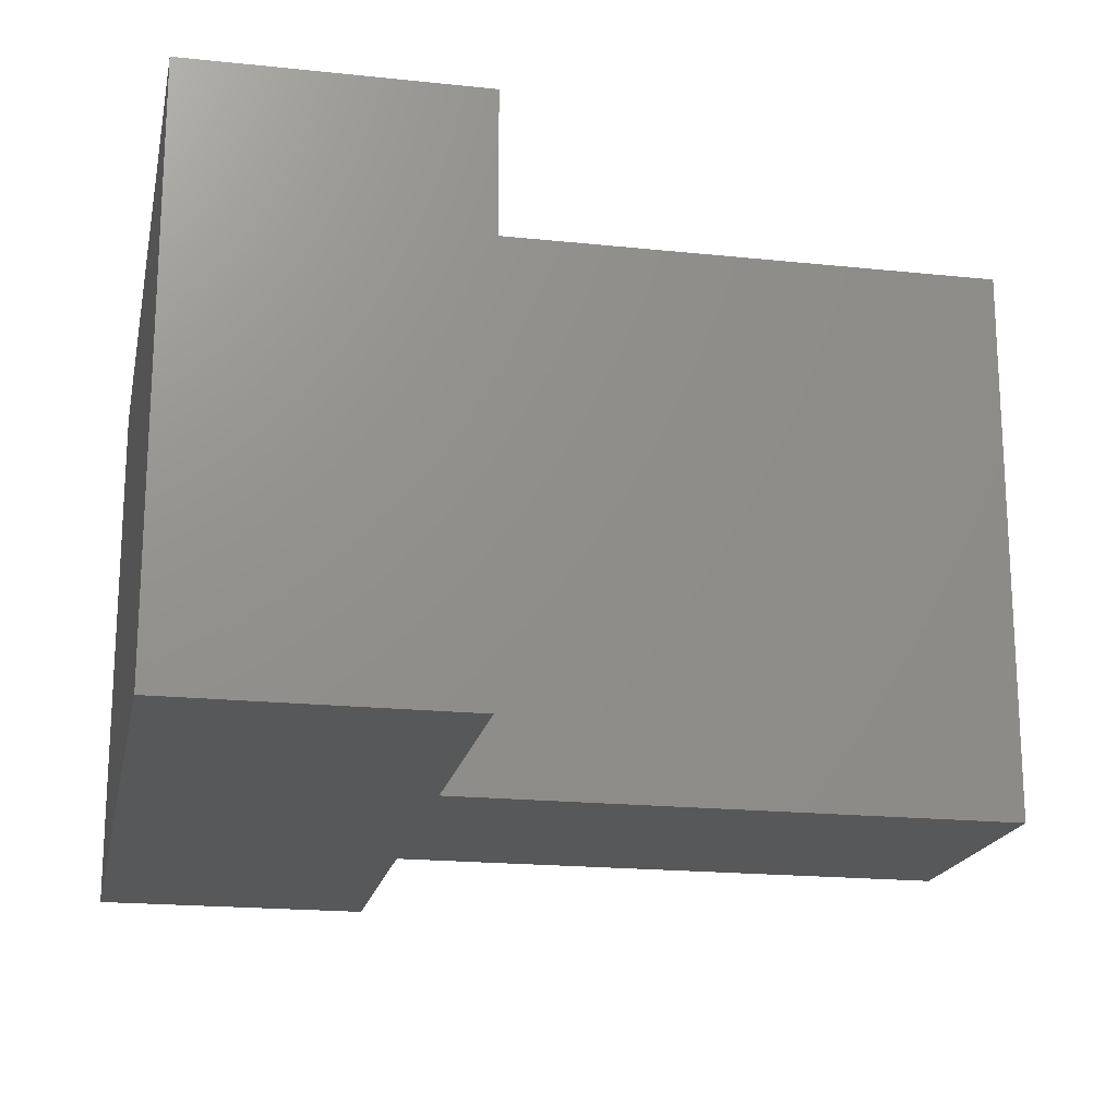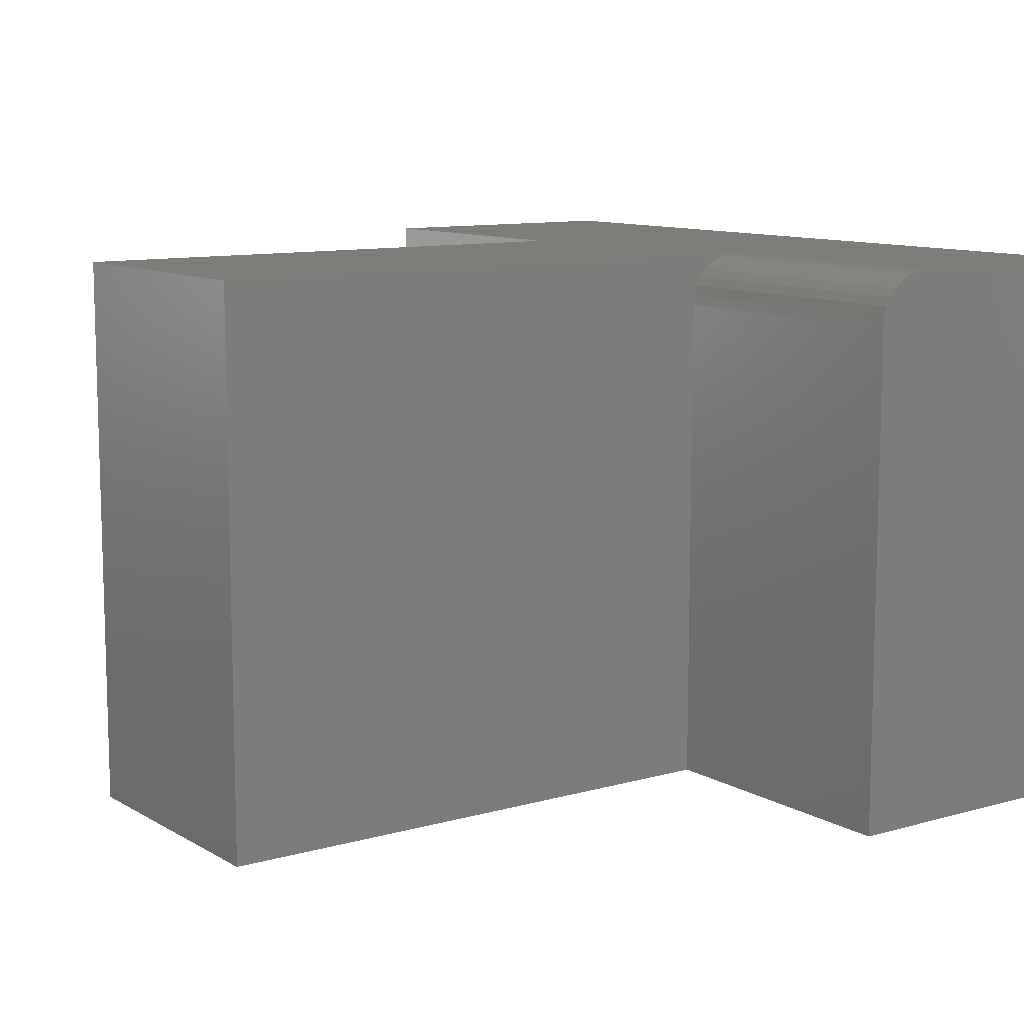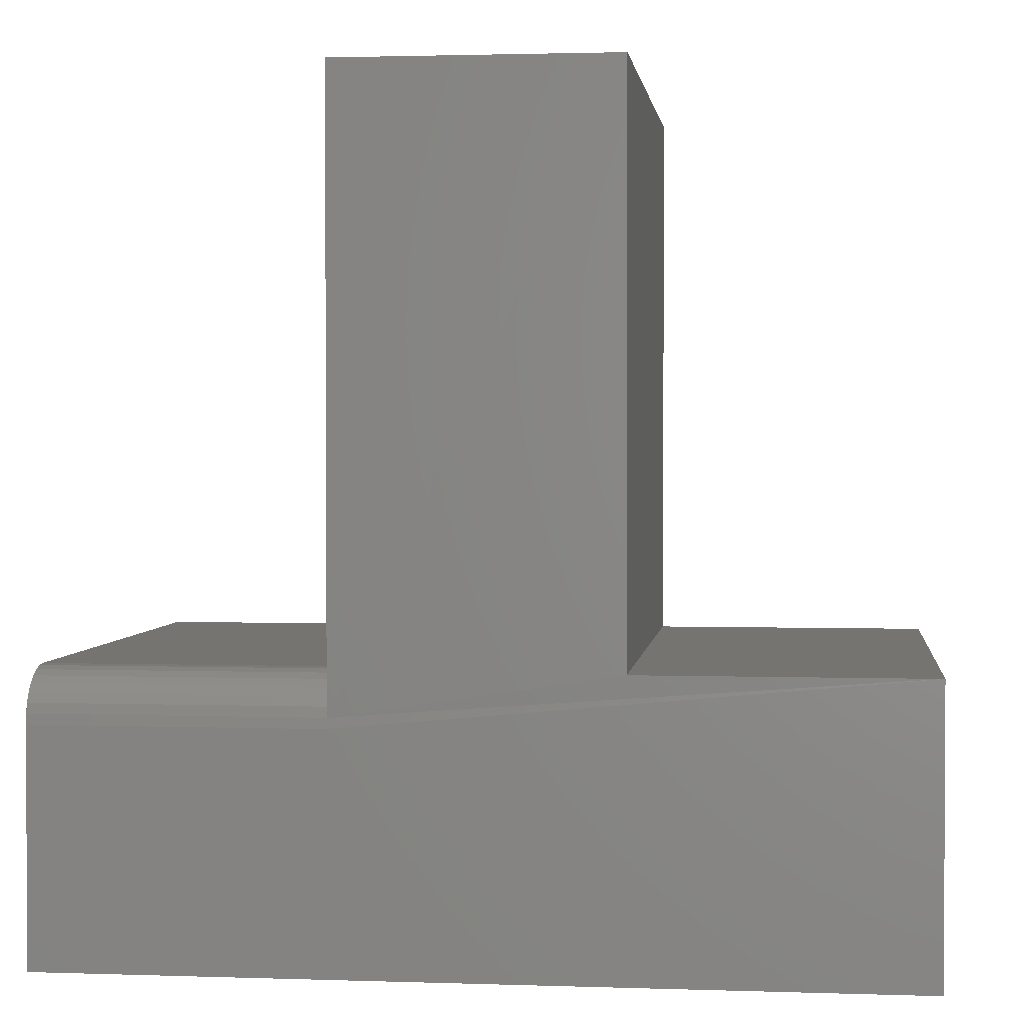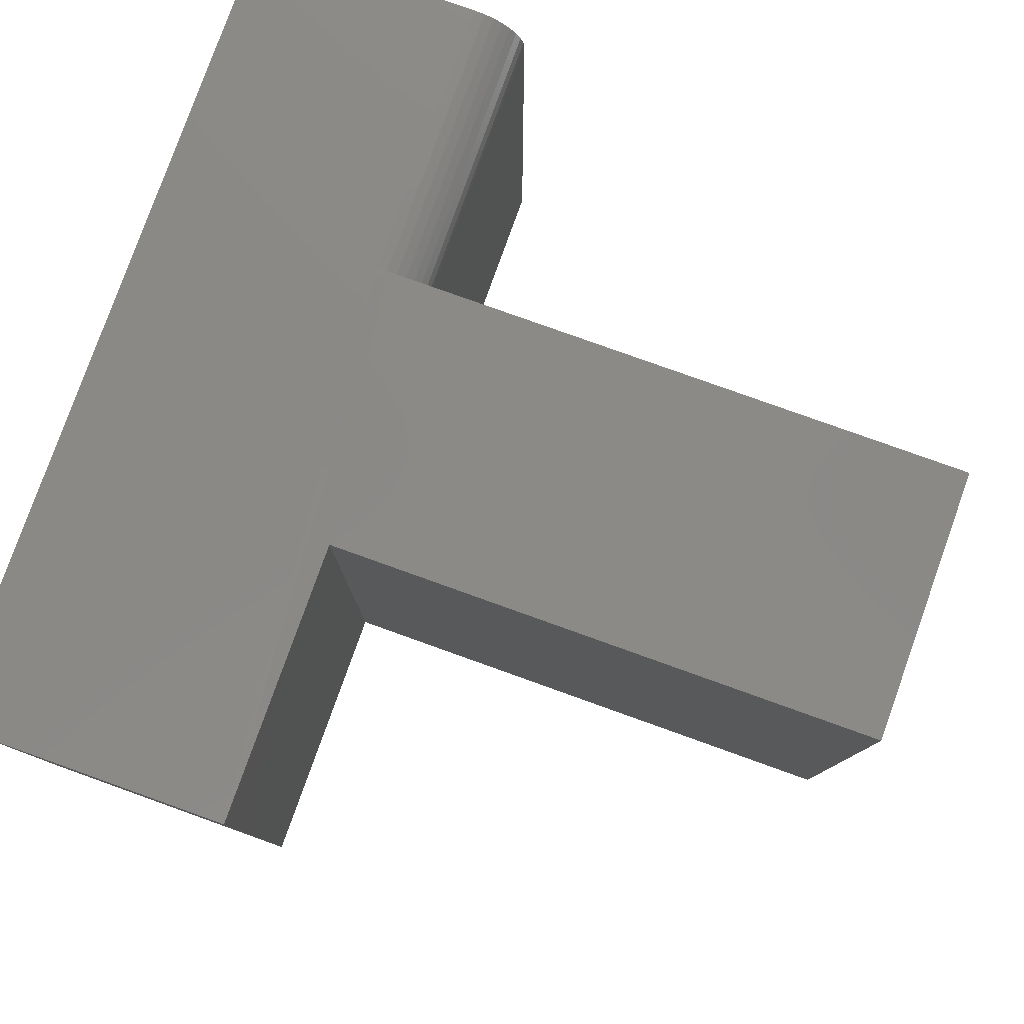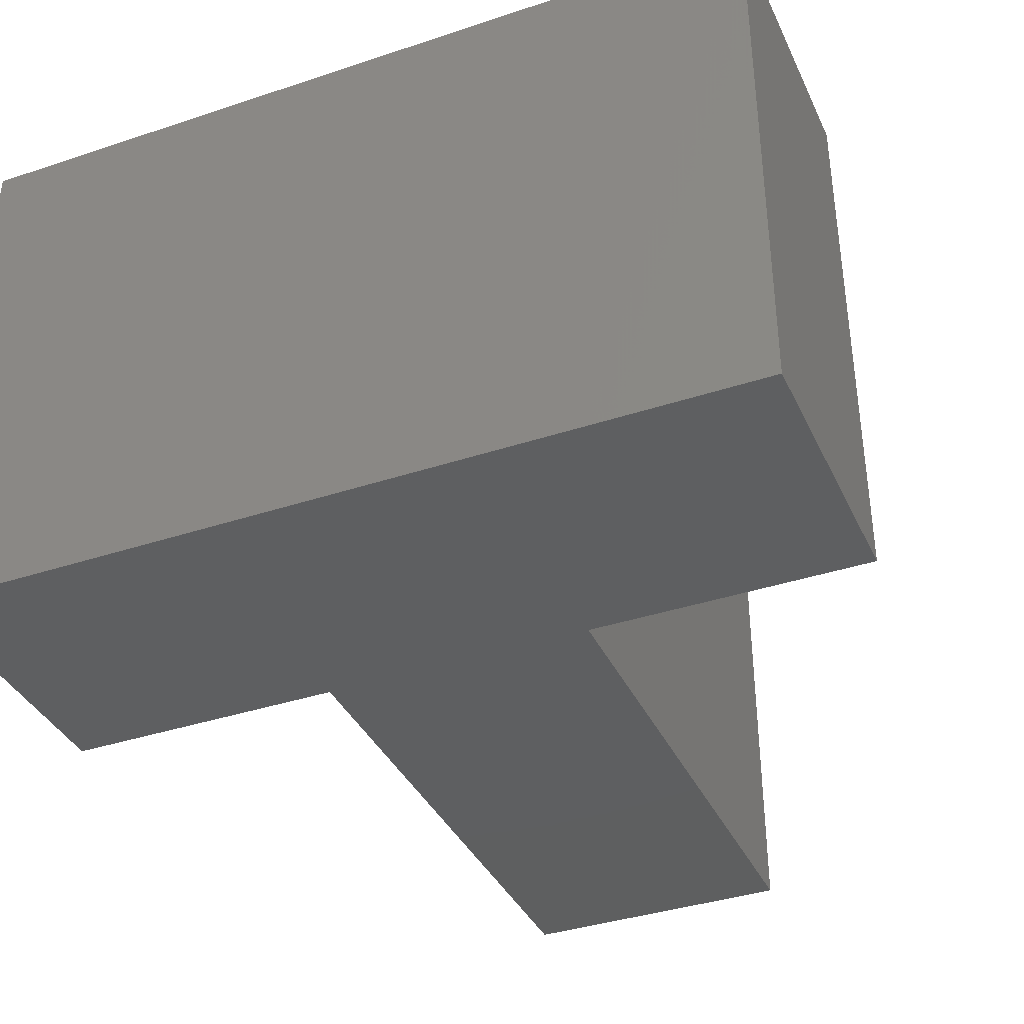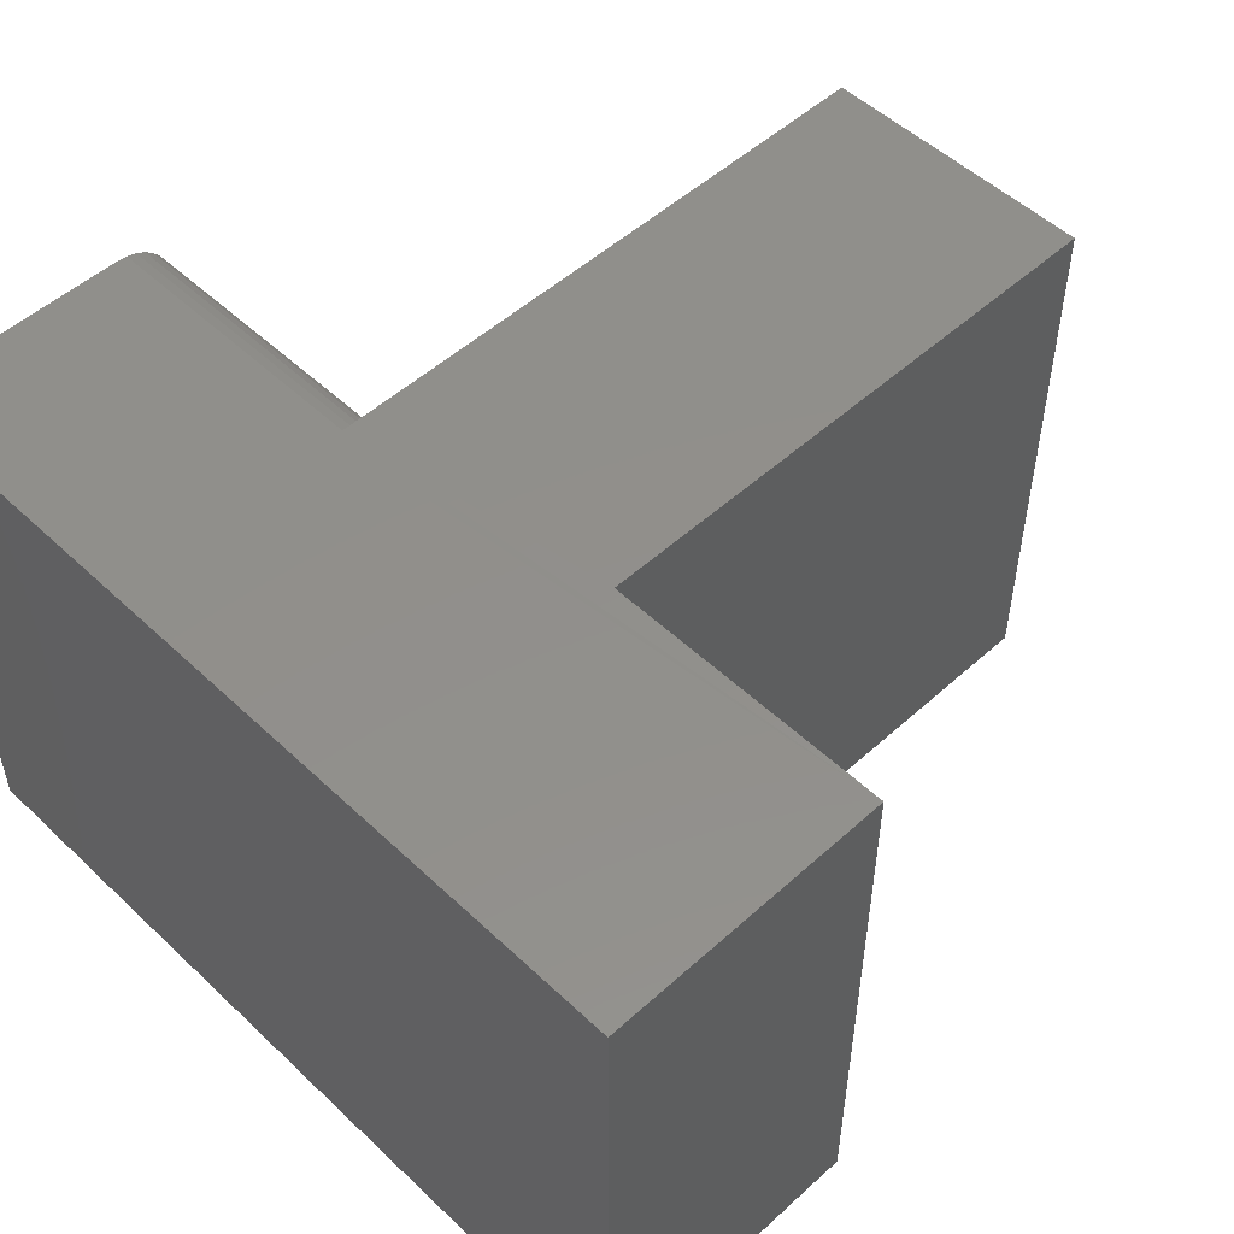
<metadata>
{"format":"stl","ext":"stl","renderer":"f3d","projection":"perspective","resolution":1024,"background":"white","views":[{"elev":-18.8,"azim":-101.4,"up":"+Y"},{"elev":10.4,"azim":54.6,"up":"+Y"},{"elev":1.9,"azim":-173.2,"up":"+Z"},{"elev":79.7,"azim":-70.3,"up":"+Y"},{"elev":-37.6,"azim":-157.0,"up":"+Y"},{"elev":51.5,"azim":-134.4,"up":"+Y"}]}
</metadata>
<code>
# stl→obj: 32 verts, 60 faces
v -0.2526 2.025e-16 0.75
v -0.4974 2.805e-17 0.75
v -0.2526 -0.5 0.75
v -0.4974 -0.5 0.75
v -0.75 1.717e-33 0.2526
v -0.4974 2.805e-17 0.2526
v -0.2526 -0.0009007 0.2149
v -0.2526 4.134e-17 0.2058
v -0.75 0 0
v 0 8.327e-17 -4.592e-17
v 1.26e-17 8.327e-17 0.2058
v 1.547e-17 -0.5 0.2526
v 2.067e-17 -0.04688 0.2526
v -0.2526 -0.5 0.2526
v -0.2526 -0.04688 0.2526
v 1.409e-17 -0.003568 0.2237
v 1.326e-17 -0.0009007 0.2149
v 1.615e-17 -0.01373 0.2389
v 1.73e-17 -0.02083 0.2447
v 1.846e-17 -0.02894 0.2491
v 0 -0.5 -4.592e-17
v 1.96e-17 -0.03773 0.2517
v 1.507e-17 -0.0079 0.2318
v -0.2526 -0.03773 0.2517
v -0.2526 -0.02894 0.2491
v -0.2526 -0.02083 0.2447
v -0.2526 -0.01373 0.2389
v -0.2526 -0.0079 0.2318
v -0.2526 -0.003568 0.2237
v -0.75 -0.5 0.2526
v -0.75 -0.5 0
v -0.4974 -0.5 0.2526
f 1 2 3
f 3 2 4
f 5 6 7
f 5 7 8
f 5 8 9
f 6 2 7
f 7 2 1
f 9 8 10
f 10 8 11
f 12 13 14
f 14 13 15
f 11 16 10
f 11 17 16
f 18 19 20
f 21 10 22
f 21 22 13
f 21 13 12
f 22 10 16
f 22 16 23
f 22 23 18
f 22 18 20
f 1 3 14
f 1 14 15
f 1 15 24
f 1 24 25
f 1 25 26
f 1 26 27
f 1 27 28
f 1 28 29
f 1 29 7
f 5 9 30
f 30 9 31
f 11 8 17
f 17 8 7
f 17 7 16
f 16 7 29
f 16 29 23
f 23 29 28
f 23 28 18
f 18 28 27
f 18 27 19
f 19 27 26
f 19 26 20
f 20 26 25
f 20 25 22
f 22 25 24
f 22 24 13
f 13 24 15
f 31 21 12
f 31 12 14
f 31 14 32
f 31 32 30
f 32 14 4
f 4 14 3
f 32 6 30
f 30 6 5
f 2 6 4
f 4 6 32
f 31 9 21
f 21 9 10

</code>
